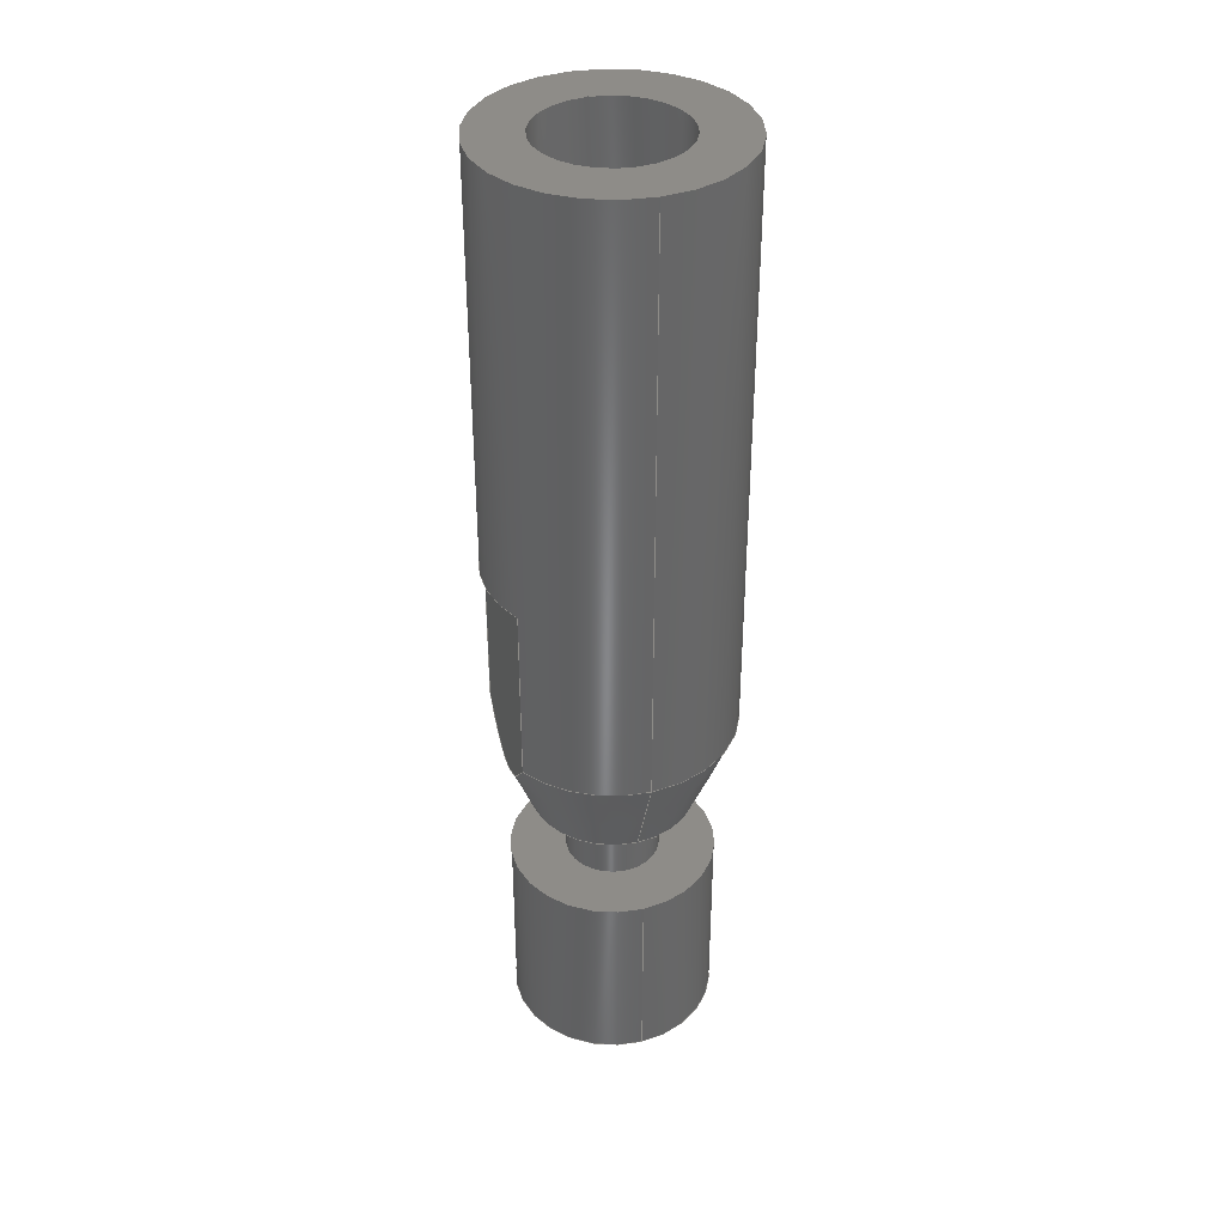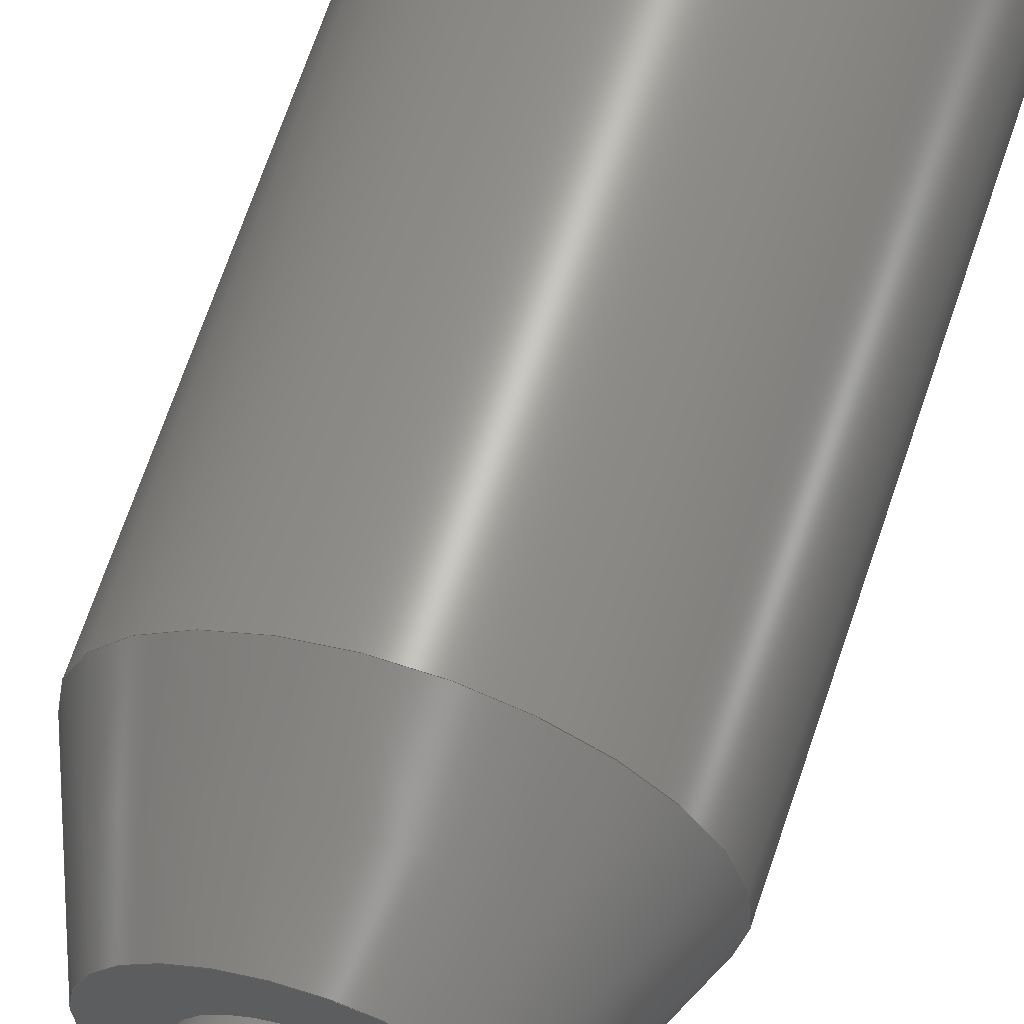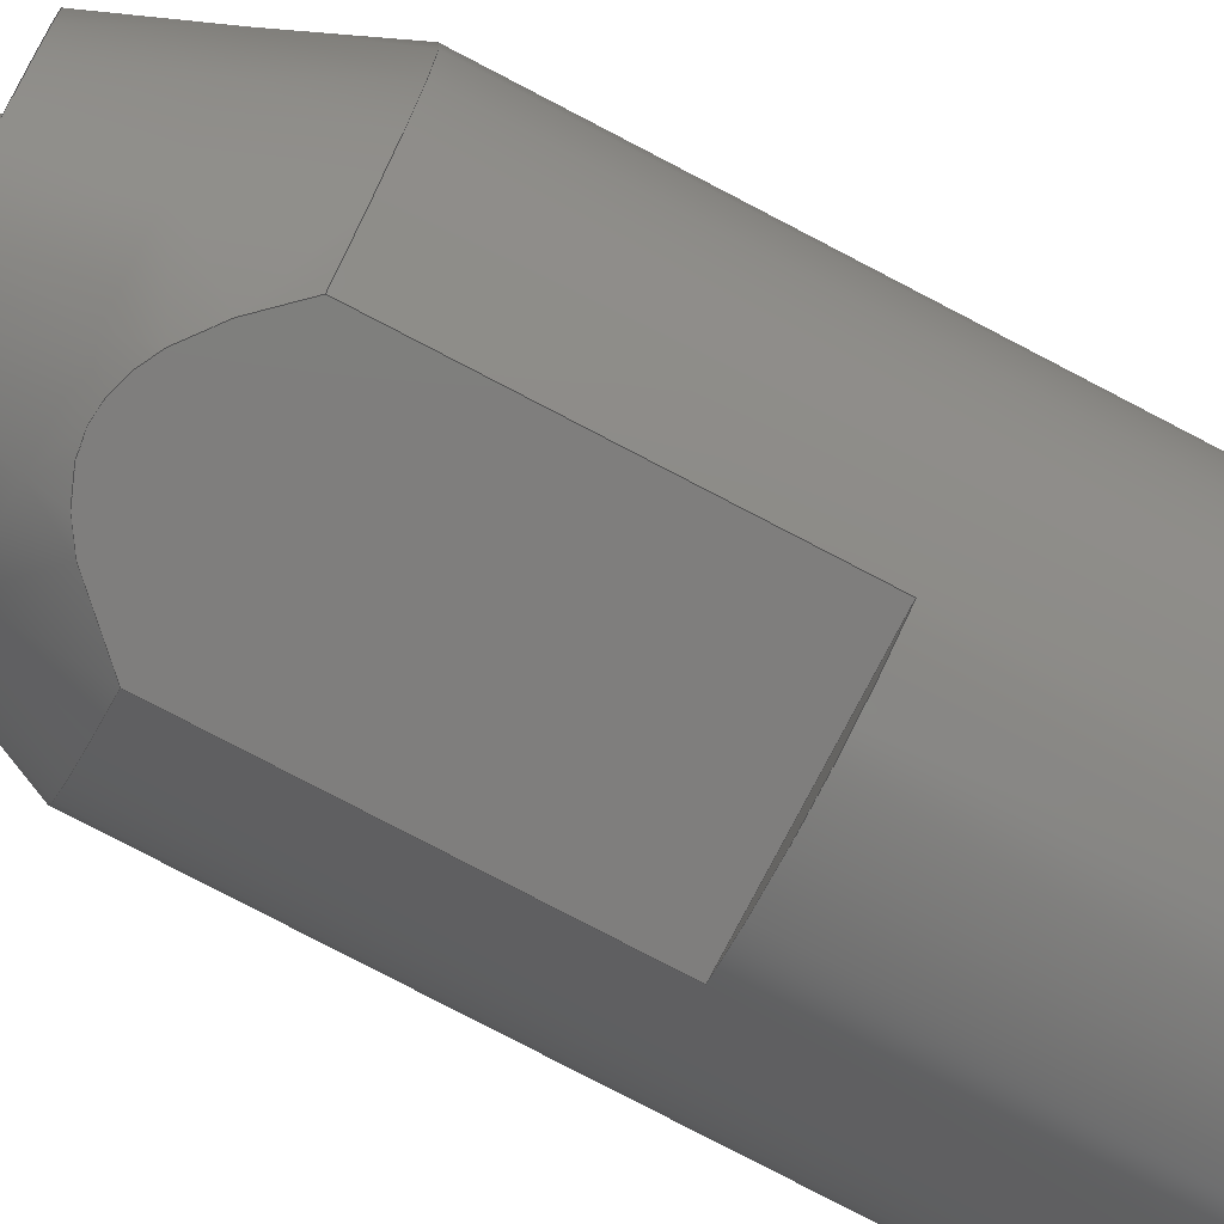
<metadata>
{"format":"step","ext":"step","renderer":"f3d","projection":"perspective","resolution":1024,"background":"white","views":[{"elev":37.1,"azim":73.0,"up":"+Z"},{"elev":63.8,"azim":-162.0,"up":"+Y"},{"elev":-78.3,"azim":-117.6,"up":"+Y"}]}
</metadata>
<code>
ISO-10303-21;
DATA;
#1=(
BOUNDED_CURVE()
B_SPLINE_CURVE(2,(#349,#350,#351),.UNSPECIFIED.,.F.,.F.)
B_SPLINE_CURVE_WITH_KNOTS((3,3),(0,0.42),.UNSPECIFIED.)
CURVE()
GEOMETRIC_REPRESENTATION_ITEM()
RATIONAL_B_SPLINE_CURVE((1,1.155,1))
REPRESENTATION_ITEM('')
);
#2=LINE('',#337,#5);
#3=LINE('',#342,#6);
#4=LINE('',#353,#7);
#5=VECTOR('',#285,1);
#6=VECTOR('',#288,1);
#7=VECTOR('',#299,1);
#8=CONICAL_SURFACE('',#226,0.001475,1.222);
#9=CONICAL_SURFACE('',#234,0.002925,0.384);
#10=SHAPE_REPRESENTATION_RELATIONSHIP('','',#204,#12);
#11=SHAPE_REPRESENTATION_RELATIONSHIP('','',#205,#13);
#12=ADVANCED_BREP_SHAPE_REPRESENTATION('',(#200),#357);
#13=ADVANCED_BREP_SHAPE_REPRESENTATION('',(#201),#358);
#14=PLANE('',#210);
#15=PLANE('',#214);
#16=PLANE('',#218);
#17=PLANE('',#227);
#18=PLANE('',#233);
#19=PLANE('',#235);
#20=PLANE('',#236);
#21=ORIENTED_EDGE('',*,*,#57,.T.);
#22=ORIENTED_EDGE('',*,*,#58,.F.);
#23=ORIENTED_EDGE('',*,*,#57,.F.);
#24=ORIENTED_EDGE('',*,*,#59,.F.);
#25=ORIENTED_EDGE('',*,*,#60,.T.);
#26=ORIENTED_EDGE('',*,*,#59,.T.);
#27=ORIENTED_EDGE('',*,*,#61,.T.);
#28=ORIENTED_EDGE('',*,*,#60,.F.);
#29=ORIENTED_EDGE('',*,*,#61,.F.);
#30=ORIENTED_EDGE('',*,*,#62,.T.);
#31=ORIENTED_EDGE('',*,*,#62,.F.);
#32=ORIENTED_EDGE('',*,*,#58,.T.);
#33=ORIENTED_EDGE('',*,*,#63,.F.);
#34=ORIENTED_EDGE('',*,*,#64,.T.);
#35=ORIENTED_EDGE('',*,*,#65,.F.);
#36=ORIENTED_EDGE('',*,*,#66,.T.);
#37=ORIENTED_EDGE('',*,*,#64,.F.);
#38=ORIENTED_EDGE('',*,*,#65,.T.);
#39=ORIENTED_EDGE('',*,*,#63,.T.);
#40=ORIENTED_EDGE('',*,*,#67,.F.);
#41=ORIENTED_EDGE('',*,*,#68,.T.);
#42=ORIENTED_EDGE('',*,*,#69,.T.);
#43=ORIENTED_EDGE('',*,*,#70,.T.);
#44=ORIENTED_EDGE('',*,*,#71,.T.);
#45=ORIENTED_EDGE('',*,*,#72,.F.);
#46=ORIENTED_EDGE('',*,*,#66,.F.);
#47=ORIENTED_EDGE('',*,*,#72,.T.);
#48=ORIENTED_EDGE('',*,*,#67,.T.);
#49=ORIENTED_EDGE('',*,*,#73,.T.);
#50=ORIENTED_EDGE('',*,*,#69,.F.);
#51=ORIENTED_EDGE('',*,*,#71,.F.);
#52=ORIENTED_EDGE('',*,*,#74,.T.);
#53=ORIENTED_EDGE('',*,*,#73,.F.);
#54=ORIENTED_EDGE('',*,*,#68,.F.);
#55=ORIENTED_EDGE('',*,*,#74,.F.);
#56=ORIENTED_EDGE('',*,*,#70,.F.);
#57=EDGE_CURVE('',#75,#75,#91,.T.);
#58=EDGE_CURVE('',#76,#76,#92,.T.);
#59=EDGE_CURVE('',#77,#77,#93,.T.);
#60=EDGE_CURVE('',#78,#78,#94,.T.);
#61=EDGE_CURVE('',#79,#79,#95,.T.);
#62=EDGE_CURVE('',#80,#80,#96,.T.);
#63=EDGE_CURVE('',#81,#81,#97,.T.);
#64=EDGE_CURVE('',#82,#82,#98,.T.);
#65=EDGE_CURVE('',#83,#83,#99,.T.);
#66=EDGE_CURVE('',#84,#84,#100,.T.);
#67=EDGE_CURVE('',#85,#85,#101,.T.);
#68=EDGE_CURVE('',#86,#87,#2,.T.);
#69=EDGE_CURVE('',#87,#88,#102,.T.);
#70=EDGE_CURVE('',#88,#89,#3,.T.);
#71=EDGE_CURVE('',#89,#86,#103,.T.);
#72=EDGE_CURVE('',#90,#90,#104,.T.);
#73=EDGE_CURVE('',#87,#88,#1,.T.);
#74=EDGE_CURVE('',#89,#86,#4,.T.);
#75=VERTEX_POINT('',#305);
#76=VERTEX_POINT('',#307);
#77=VERTEX_POINT('',#310);
#78=VERTEX_POINT('',#313);
#79=VERTEX_POINT('',#316);
#80=VERTEX_POINT('',#319);
#81=VERTEX_POINT('',#324);
#82=VERTEX_POINT('',#326);
#83=VERTEX_POINT('',#329);
#84=VERTEX_POINT('',#331);
#85=VERTEX_POINT('',#335);
#86=VERTEX_POINT('',#338);
#87=VERTEX_POINT('',#339);
#88=VERTEX_POINT('',#341);
#89=VERTEX_POINT('',#343);
#90=VERTEX_POINT('',#346);
#91=CIRCLE('',#208,0.00135);
#92=CIRCLE('',#209,0.00135);
#93=CIRCLE('',#211,0.002942);
#94=CIRCLE('',#213,0.002942);
#95=CIRCLE('',#215,0.00095);
#96=CIRCLE('',#217,0.00095);
#97=CIRCLE('',#221,0.00095);
#98=CIRCLE('',#222,0.00095);
#99=CIRCLE('',#224,0.002);
#100=CIRCLE('',#225,0.002);
#101=CIRCLE('',#228,0.00235);
#102=CIRCLE('',#230,0.0035);
#103=CIRCLE('',#231,0.0035);
#104=CIRCLE('',#232,0.0035);
#105=EDGE_LOOP('',(#21));
#106=EDGE_LOOP('',(#22));
#107=EDGE_LOOP('',(#23));
#108=EDGE_LOOP('',(#24));
#109=EDGE_LOOP('',(#25));
#110=EDGE_LOOP('',(#26));
#111=EDGE_LOOP('',(#27));
#112=EDGE_LOOP('',(#28));
#113=EDGE_LOOP('',(#29));
#114=EDGE_LOOP('',(#30));
#115=EDGE_LOOP('',(#31));
#116=EDGE_LOOP('',(#32));
#117=EDGE_LOOP('',(#33));
#118=EDGE_LOOP('',(#34));
#119=EDGE_LOOP('',(#35));
#120=EDGE_LOOP('',(#36));
#121=EDGE_LOOP('',(#37));
#122=EDGE_LOOP('',(#38));
#123=EDGE_LOOP('',(#39));
#124=EDGE_LOOP('',(#40));
#125=EDGE_LOOP('',(#41,#42,#43,#44));
#126=EDGE_LOOP('',(#45));
#127=EDGE_LOOP('',(#46));
#128=EDGE_LOOP('',(#47));
#129=EDGE_LOOP('',(#48));
#130=EDGE_LOOP('',(#49,#50));
#131=EDGE_LOOP('',(#51,#52));
#132=EDGE_LOOP('',(#53,#54,#55,#56));
#133=FACE_BOUND('',#105,.T.);
#134=FACE_BOUND('',#106,.T.);
#135=FACE_BOUND('',#107,.T.);
#136=FACE_BOUND('',#108,.T.);
#137=FACE_BOUND('',#109,.T.);
#138=FACE_BOUND('',#110,.T.);
#139=FACE_BOUND('',#111,.T.);
#140=FACE_BOUND('',#112,.T.);
#141=FACE_BOUND('',#113,.T.);
#142=FACE_BOUND('',#114,.T.);
#143=FACE_BOUND('',#115,.T.);
#144=FACE_BOUND('',#116,.T.);
#145=FACE_BOUND('',#117,.T.);
#146=FACE_BOUND('',#118,.T.);
#147=FACE_BOUND('',#119,.T.);
#148=FACE_BOUND('',#120,.T.);
#149=FACE_BOUND('',#121,.T.);
#150=FACE_BOUND('',#122,.T.);
#151=FACE_BOUND('',#123,.T.);
#152=FACE_BOUND('',#124,.T.);
#153=FACE_BOUND('',#125,.T.);
#154=FACE_BOUND('',#126,.T.);
#155=FACE_BOUND('',#127,.T.);
#156=FACE_BOUND('',#128,.T.);
#157=FACE_BOUND('',#129,.T.);
#158=FACE_BOUND('',#130,.T.);
#159=FACE_BOUND('',#131,.T.);
#160=FACE_BOUND('',#132,.T.);
#161=CYLINDRICAL_SURFACE('',#207,0.00135);
#162=CYLINDRICAL_SURFACE('',#212,0.002942);
#163=CYLINDRICAL_SURFACE('',#216,0.00095);
#164=CYLINDRICAL_SURFACE('',#220,0.00095);
#165=CYLINDRICAL_SURFACE('',#223,0.002);
#166=CYLINDRICAL_SURFACE('',#229,0.0035);
#167=ADVANCED_FACE('',(#133,#134),#161,.T.);
#168=ADVANCED_FACE('',(#135,#136),#14,.T.);
#169=ADVANCED_FACE('',(#137,#138),#162,.T.);
#170=ADVANCED_FACE('',(#139,#140),#15,.T.);
#171=ADVANCED_FACE('',(#141,#142),#163,.F.);
#172=ADVANCED_FACE('',(#143,#144),#16,.F.);
#173=ADVANCED_FACE('',(#145,#146),#164,.F.);
#174=ADVANCED_FACE('',(#147,#148),#165,.F.);
#175=ADVANCED_FACE('',(#149,#150),#8,.F.);
#176=ADVANCED_FACE('',(#151,#152),#17,.T.);
#177=ADVANCED_FACE('',(#153,#154),#166,.T.);
#178=ADVANCED_FACE('',(#155,#156),#18,.T.);
#179=ADVANCED_FACE('',(#157,#158),#9,.T.);
#180=ADVANCED_FACE('',(#159),#19,.F.);
#181=ADVANCED_FACE('',(#160),#20,.F.);
#182=CLOSED_SHELL('',(#167,#168,#169,#170,#171,#172));
#183=CLOSED_SHELL('',(#173,#174,#175,#176,#177,#178,#179,#180,#181));
#184=STYLED_ITEM('',(#186),#200);
#185=STYLED_ITEM('',(#187),#201);
#186=PRESENTATION_STYLE_ASSIGNMENT((#188));
#187=PRESENTATION_STYLE_ASSIGNMENT((#189));
#188=SURFACE_STYLE_USAGE(.BOTH.,#190);
#189=SURFACE_STYLE_USAGE(.BOTH.,#191);
#190=SURFACE_SIDE_STYLE('',(#192));
#191=SURFACE_SIDE_STYLE('',(#193));
#192=SURFACE_STYLE_FILL_AREA(#194);
#193=SURFACE_STYLE_FILL_AREA(#195);
#194=FILL_AREA_STYLE('',(#196));
#195=FILL_AREA_STYLE('',(#197));
#196=FILL_AREA_STYLE_COLOUR('',#198);
#197=FILL_AREA_STYLE_COLOUR('',#199);
#198=COLOUR_RGB('',0.498,0.498,0.498);
#199=COLOUR_RGB('',0.9725,0.5294,0.003922);
#200=MANIFOLD_SOLID_BREP('Throat v7',#182);
#201=MANIFOLD_SOLID_BREP('Throat v7',#183);
#202=SHAPE_DEFINITION_REPRESENTATION(#367,#204);
#203=SHAPE_DEFINITION_REPRESENTATION(#368,#205);
#204=SHAPE_REPRESENTATION('Throat v7',(#206),#357);
#205=SHAPE_REPRESENTATION('Throat v7',(#219),#358);
#206=AXIS2_PLACEMENT_3D('',#302,#237,#238);
#207=AXIS2_PLACEMENT_3D('',#303,#239,#240);
#208=AXIS2_PLACEMENT_3D('',#304,#241,#242);
#209=AXIS2_PLACEMENT_3D('',#306,#243,#244);
#210=AXIS2_PLACEMENT_3D('',#308,#245,#246);
#211=AXIS2_PLACEMENT_3D('',#309,#247,#248);
#212=AXIS2_PLACEMENT_3D('',#311,#249,#250);
#213=AXIS2_PLACEMENT_3D('',#312,#251,#252);
#214=AXIS2_PLACEMENT_3D('',#314,#253,#254);
#215=AXIS2_PLACEMENT_3D('',#315,#255,#256);
#216=AXIS2_PLACEMENT_3D('',#317,#257,#258);
#217=AXIS2_PLACEMENT_3D('',#318,#259,#260);
#218=AXIS2_PLACEMENT_3D('',#320,#261,#262);
#219=AXIS2_PLACEMENT_3D('',#321,#263,#264);
#220=AXIS2_PLACEMENT_3D('',#322,#265,#266);
#221=AXIS2_PLACEMENT_3D('',#323,#267,#268);
#222=AXIS2_PLACEMENT_3D('',#325,#269,#270);
#223=AXIS2_PLACEMENT_3D('',#327,#271,#272);
#224=AXIS2_PLACEMENT_3D('',#328,#273,#274);
#225=AXIS2_PLACEMENT_3D('',#330,#275,#276);
#226=AXIS2_PLACEMENT_3D('',#332,#277,#278);
#227=AXIS2_PLACEMENT_3D('',#333,#279,#280);
#228=AXIS2_PLACEMENT_3D('',#334,#281,#282);
#229=AXIS2_PLACEMENT_3D('',#336,#283,#284);
#230=AXIS2_PLACEMENT_3D('',#340,#286,#287);
#231=AXIS2_PLACEMENT_3D('',#344,#289,#290);
#232=AXIS2_PLACEMENT_3D('',#345,#291,#292);
#233=AXIS2_PLACEMENT_3D('',#347,#293,#294);
#234=AXIS2_PLACEMENT_3D('',#348,#295,#296);
#235=AXIS2_PLACEMENT_3D('',#352,#297,#298);
#236=AXIS2_PLACEMENT_3D('',#354,#300,#301);
#237=DIRECTION('',(0,0,1));
#238=DIRECTION('',(1,0,0));
#239=DIRECTION('',(0,0,1));
#240=DIRECTION('',(1,0,0));
#241=DIRECTION('',(0,0,1));
#242=DIRECTION('',(1,0,0));
#243=DIRECTION('',(0,0,1));
#244=DIRECTION('',(1,0,0));
#245=DIRECTION('',(0,0,1));
#246=DIRECTION('',(1,0,0));
#247=DIRECTION('',(0,0,-1));
#248=DIRECTION('',(1,0,0));
#249=DIRECTION('',(0,0,1));
#250=DIRECTION('',(1,0,0));
#251=DIRECTION('',(0,0,1));
#252=DIRECTION('',(1,0,0));
#253=DIRECTION('',(0,0,-1));
#254=DIRECTION('',(-1,0,0));
#255=DIRECTION('',(0,0,1));
#256=DIRECTION('',(1,0,0));
#257=DIRECTION('',(0,0,1));
#258=DIRECTION('',(1,0,0));
#259=DIRECTION('',(0,0,1));
#260=DIRECTION('',(1,0,0));
#261=DIRECTION('',(0,0,-1));
#262=DIRECTION('',(-1,0,0));
#263=DIRECTION('',(0,0,1));
#264=DIRECTION('',(1,0,0));
#265=DIRECTION('',(0,0,1));
#266=DIRECTION('',(1,0,0));
#267=DIRECTION('',(0,0,1));
#268=DIRECTION('',(1,0,0));
#269=DIRECTION('',(0,0,1));
#270=DIRECTION('',(1,0,0));
#271=DIRECTION('',(0,0,1));
#272=DIRECTION('',(1,0,0));
#273=DIRECTION('',(0,0,1));
#274=DIRECTION('',(1,0,0));
#275=DIRECTION('',(0,0,1));
#276=DIRECTION('',(1,0,0));
#277=DIRECTION('',(0,0,1));
#278=DIRECTION('',(1,0,0));
#279=DIRECTION('',(0,0,-1));
#280=DIRECTION('',(-1,0,0));
#281=DIRECTION('',(0,0,1));
#282=DIRECTION('',(1,0,0));
#283=DIRECTION('',(0,0,1));
#284=DIRECTION('',(1,0,0));
#285=DIRECTION('',(0,0,-1));
#286=DIRECTION('',(0,0,1));
#287=DIRECTION('',(1,0,0));
#288=DIRECTION('',(0,0,1));
#289=DIRECTION('',(0,0,1));
#290=DIRECTION('',(1,0,0));
#291=DIRECTION('',(0,0,1));
#292=DIRECTION('',(1,0,0));
#293=DIRECTION('',(0,0,1));
#294=DIRECTION('',(1,0,0));
#295=DIRECTION('',(0,0,1));
#296=DIRECTION('',(1,0,0));
#297=DIRECTION('',(0,0,1));
#298=DIRECTION('',(1,0,0));
#299=DIRECTION('',(1,3.172e-16,0));
#300=DIRECTION('',(-3.172e-16,1,0));
#301=DIRECTION('',(1,3.172e-16,0));
#302=CARTESIAN_POINT('',(0,0,0));
#303=CARTESIAN_POINT('',(0,0,0.0065));
#304=CARTESIAN_POINT('',(0,0,0.0055));
#305=CARTESIAN_POINT('',(0.00135,0,0.0055));
#306=CARTESIAN_POINT('',(0,0,0.0075));
#307=CARTESIAN_POINT('',(0.00135,0,0.0075));
#308=CARTESIAN_POINT('',(0.00135,0,0.0055));
#309=CARTESIAN_POINT('',(0,0,0.0055));
#310=CARTESIAN_POINT('',(0.002942,0,0.0055));
#311=CARTESIAN_POINT('',(0,0,0.00275));
#312=CARTESIAN_POINT('',(0,0,0));
#313=CARTESIAN_POINT('',(0.002942,0,0));
#314=CARTESIAN_POINT('',(0.003,0,0));
#315=CARTESIAN_POINT('',(0,0,0));
#316=CARTESIAN_POINT('',(0.00095,0,0));
#317=CARTESIAN_POINT('',(0,0,0.01156));
#318=CARTESIAN_POINT('',(0,0,0.0075));
#319=CARTESIAN_POINT('',(0.00095,0,0.0075));
#320=CARTESIAN_POINT('',(0,0,0.0075));
#321=CARTESIAN_POINT('',(0,0,0));
#322=CARTESIAN_POINT('',(0,0,0.01156));
#323=CARTESIAN_POINT('',(0,0,0.0075));
#324=CARTESIAN_POINT('',(0.00095,0,0.0075));
#325=CARTESIAN_POINT('',(0,0,0.02312));
#326=CARTESIAN_POINT('',(0.00095,0,0.02312));
#327=CARTESIAN_POINT('',(0,0,0.0255));
#328=CARTESIAN_POINT('',(0,0,0.0235));
#329=CARTESIAN_POINT('',(0.002,0,0.0235));
#330=CARTESIAN_POINT('',(0,0,0.0275));
#331=CARTESIAN_POINT('',(0.002,0,0.0275));
#332=CARTESIAN_POINT('',(0,0,0.02331));
#333=CARTESIAN_POINT('',(0.00235,0,0.0075));
#334=CARTESIAN_POINT('',(0,0,0.0075));
#335=CARTESIAN_POINT('',(0.00235,0,0.0075));
#336=CARTESIAN_POINT('',(0,0,0.01892));
#337=CARTESIAN_POINT('',(0.00175,-0.003031,0.01892));
#338=CARTESIAN_POINT('',(0.00175,-0.003031,0.0155));
#339=CARTESIAN_POINT('',(0.00175,-0.003031,0.01035));
#340=CARTESIAN_POINT('',(0,0,0.01035));
#341=CARTESIAN_POINT('',(-0.00175,-0.003031,0.01035));
#342=CARTESIAN_POINT('',(-0.00175,-0.003031,0.01892));
#343=CARTESIAN_POINT('',(-0.00175,-0.003031,0.0155));
#344=CARTESIAN_POINT('',(0,0,0.0155));
#345=CARTESIAN_POINT('',(0,0,0.0275));
#346=CARTESIAN_POINT('',(0.0035,0,0.0275));
#347=CARTESIAN_POINT('',(0.002,0,0.0275));
#348=CARTESIAN_POINT('',(0,0,0.008923));
#349=CARTESIAN_POINT('',(0.00175,-0.003031,0.01035));
#350=CARTESIAN_POINT('',(1.232e-18,-0.003031,0.008181));
#351=CARTESIAN_POINT('',(-0.00175,-0.003031,0.01035));
#352=CARTESIAN_POINT('',(3.116e-15,-0.003266,0.0155));
#353=CARTESIAN_POINT('',(-0.00175,-0.003031,0.0155));
#354=CARTESIAN_POINT('',(-0.00175,-0.003031,0.0155));
#355=MECHANICAL_DESIGN_GEOMETRIC_PRESENTATION_REPRESENTATION('',(#184),
#357);
#356=MECHANICAL_DESIGN_GEOMETRIC_PRESENTATION_REPRESENTATION('',(#185),
#358);
#357=(
GEOMETRIC_REPRESENTATION_CONTEXT(3)
GLOBAL_UNCERTAINTY_ASSIGNED_CONTEXT((#359))
GLOBAL_UNIT_ASSIGNED_CONTEXT((#365,#363,#361))
REPRESENTATION_CONTEXT('Throat v7','TOP_LEVEL_ASSEMBLY_PART')
);
#358=(
GEOMETRIC_REPRESENTATION_CONTEXT(3)
GLOBAL_UNCERTAINTY_ASSIGNED_CONTEXT((#360))
GLOBAL_UNIT_ASSIGNED_CONTEXT((#366,#364,#362))
REPRESENTATION_CONTEXT('Throat v7','TOP_LEVEL_ASSEMBLY_PART')
);
#359=UNCERTAINTY_MEASURE_WITH_UNIT(LENGTH_MEASURE(5e-06),#365,
'DISTANCE_ACCURACY_VALUE','Maximum Tolerance applied to model');
#360=UNCERTAINTY_MEASURE_WITH_UNIT(LENGTH_MEASURE(5e-06),#366,
'DISTANCE_ACCURACY_VALUE','Maximum Tolerance applied to model');
#361=(
NAMED_UNIT(*)
SI_UNIT($,.STERADIAN.)
SOLID_ANGLE_UNIT()
);
#362=(
NAMED_UNIT(*)
SI_UNIT($,.STERADIAN.)
SOLID_ANGLE_UNIT()
);
#363=(
NAMED_UNIT(*)
PLANE_ANGLE_UNIT()
SI_UNIT($,.RADIAN.)
);
#364=(
NAMED_UNIT(*)
PLANE_ANGLE_UNIT()
SI_UNIT($,.RADIAN.)
);
#365=(
LENGTH_UNIT()
NAMED_UNIT(*)
SI_UNIT($,.METRE.)
);
#366=(
LENGTH_UNIT()
NAMED_UNIT(*)
SI_UNIT($,.METRE.)
);
#367=PRODUCT_DEFINITION_SHAPE('','',#369);
#368=PRODUCT_DEFINITION_SHAPE('','',#370);
#369=PRODUCT_DEFINITION('','',#373,#371);
#370=PRODUCT_DEFINITION('','',#374,#372);
#371=PRODUCT_DEFINITION_CONTEXT('',#385,'design');
#372=PRODUCT_DEFINITION_CONTEXT('',#386,'design');
#373=PRODUCT_DEFINITION_FORMATION_WITH_SPECIFIED_SOURCE('','',#377,
 .NOT_KNOWN.);
#374=PRODUCT_DEFINITION_FORMATION_WITH_SPECIFIED_SOURCE('','',#378,
 .NOT_KNOWN.);
#375=PRODUCT_RELATED_PRODUCT_CATEGORY('','',(#377));
#376=PRODUCT_RELATED_PRODUCT_CATEGORY('','',(#378));
#377=PRODUCT('Throat v7','Throat v7','Throat v7',(#381));
#378=PRODUCT('Throat v7','Throat v7','Throat v7',(#382));
#379=PRODUCT_CATEGORY('','');
#380=PRODUCT_CATEGORY('','');
#381=PRODUCT_CONTEXT('',#385,'mechanical');
#382=PRODUCT_CONTEXT('',#386,'mechanical');
#383=APPLICATION_PROTOCOL_DEFINITION('international standard',
'ap242_managed_model_based_3d_engineering',2011,#385);
#384=APPLICATION_PROTOCOL_DEFINITION('international standard',
'ap242_managed_model_based_3d_engineering',2011,#386);
#385=APPLICATION_CONTEXT('managed model based 3d engineering');
#386=APPLICATION_CONTEXT('managed model based 3d engineering');
ENDSEC;
END-ISO-10303-21;

</code>
